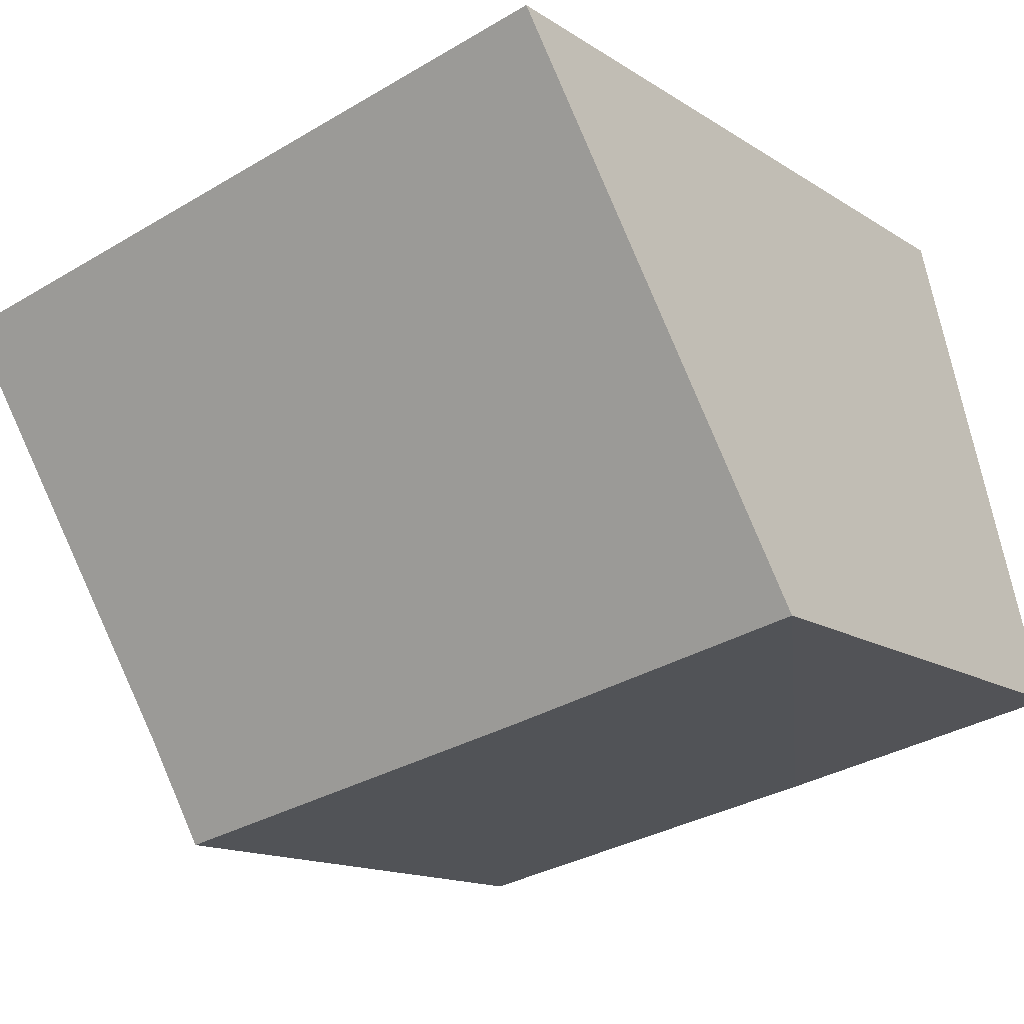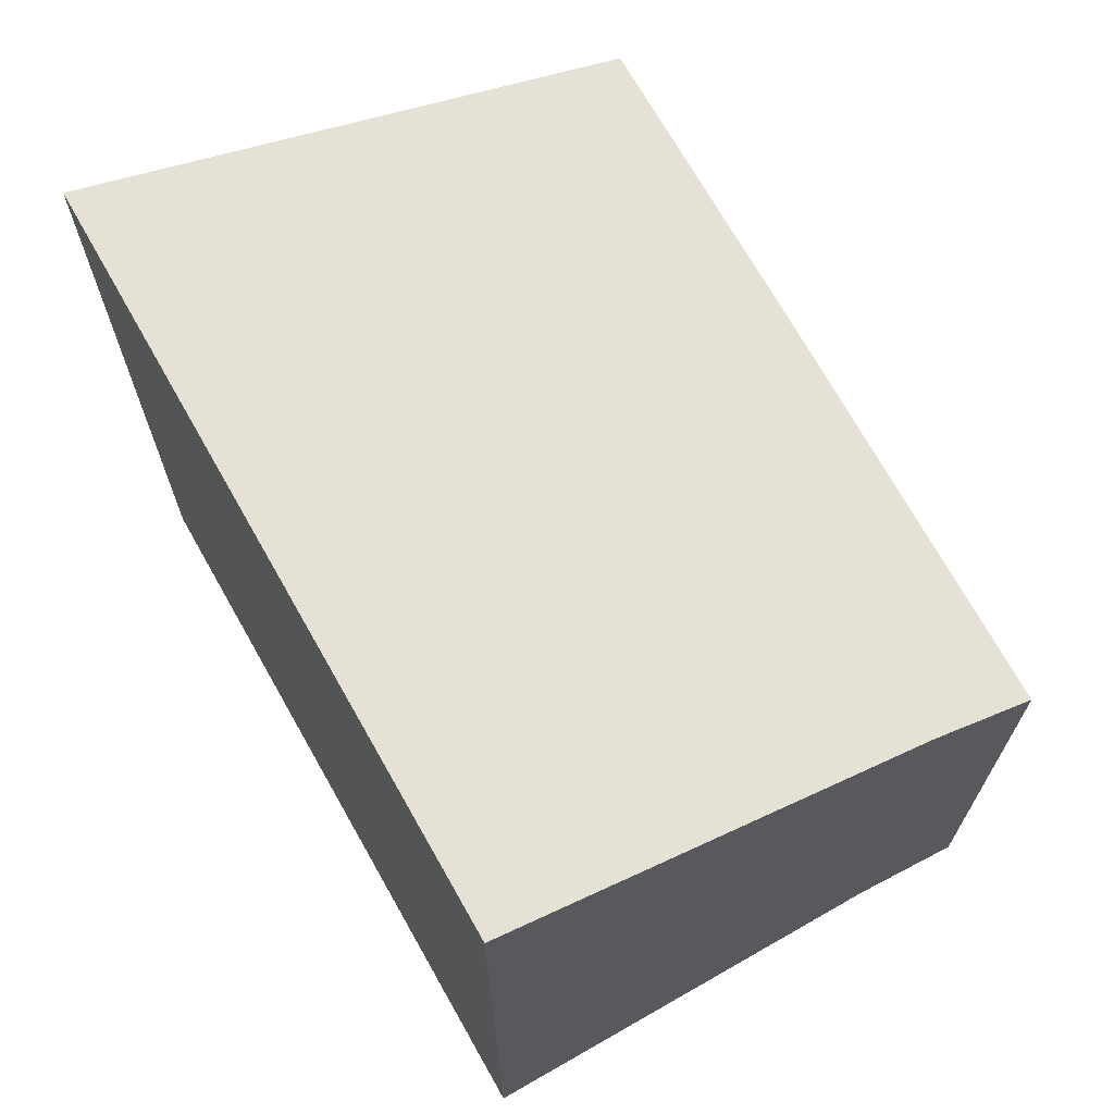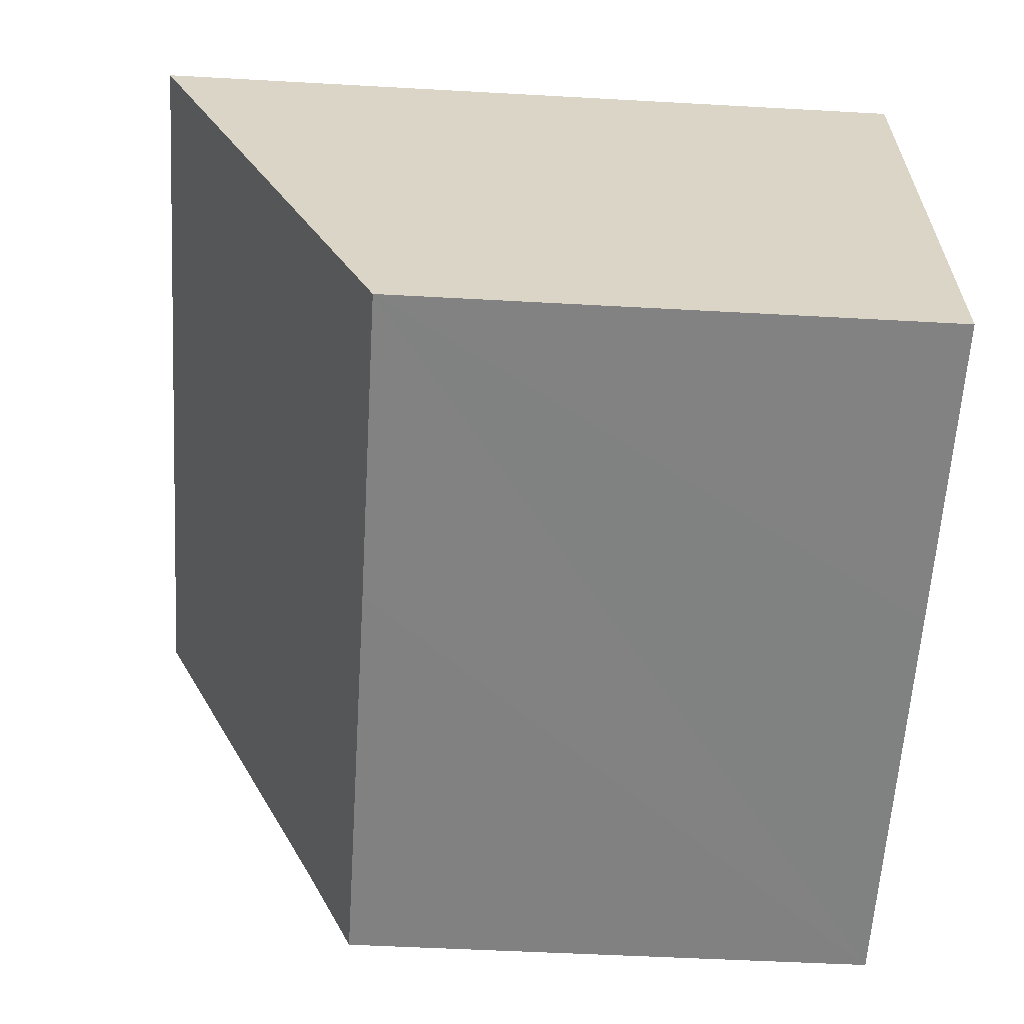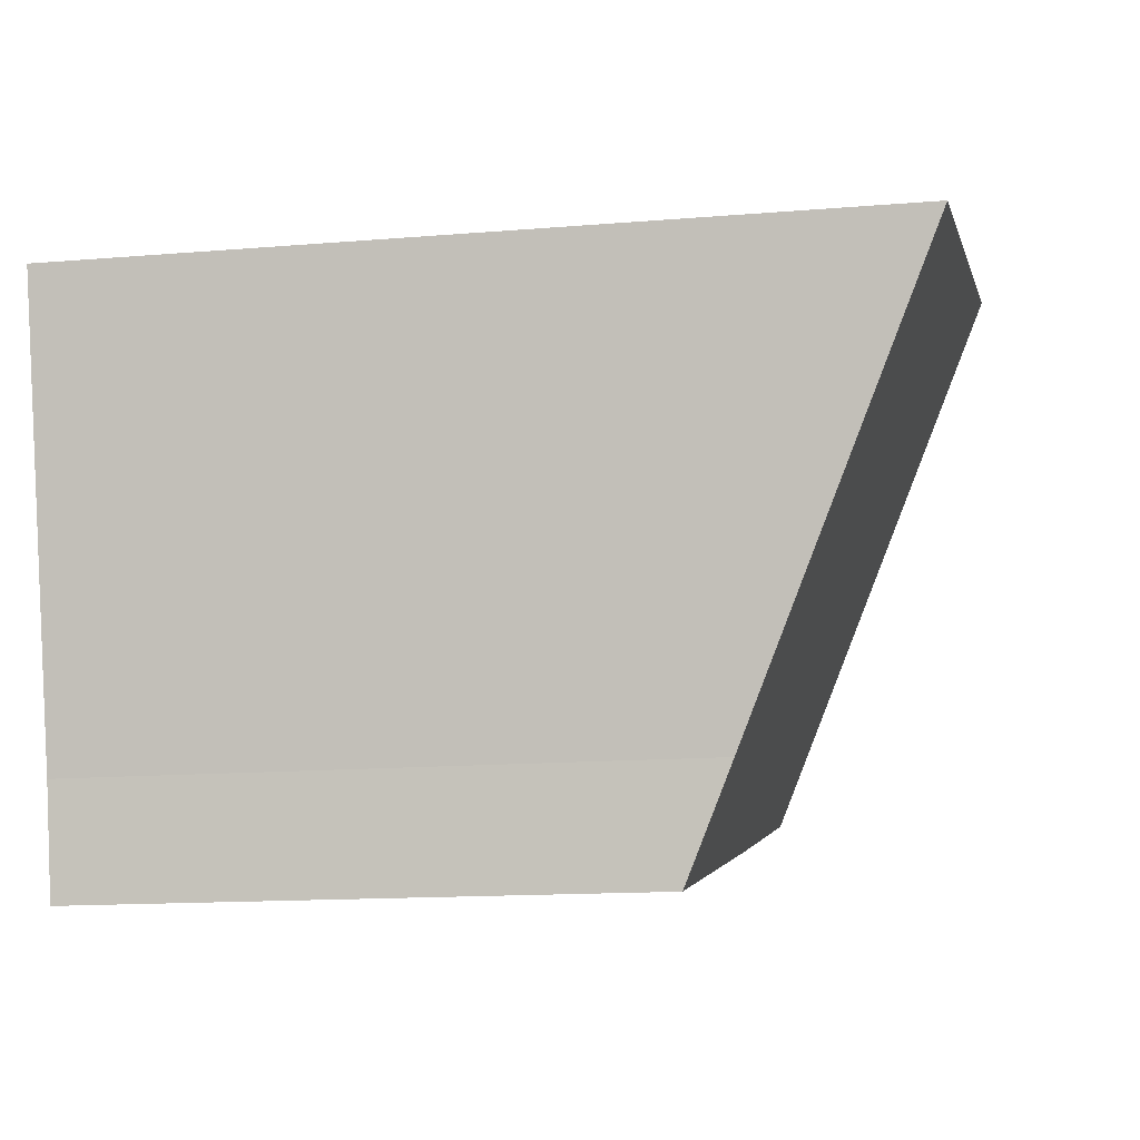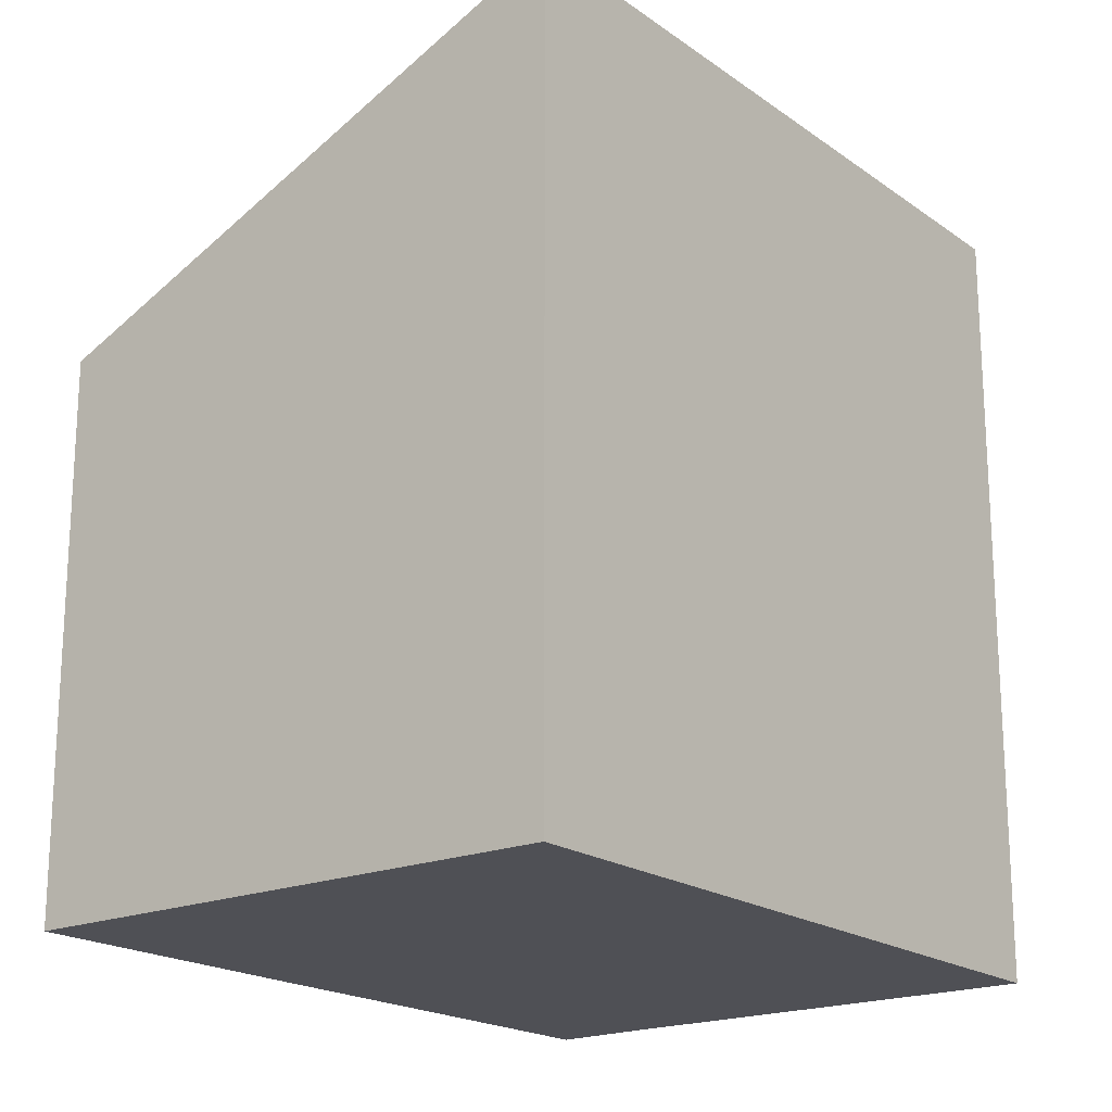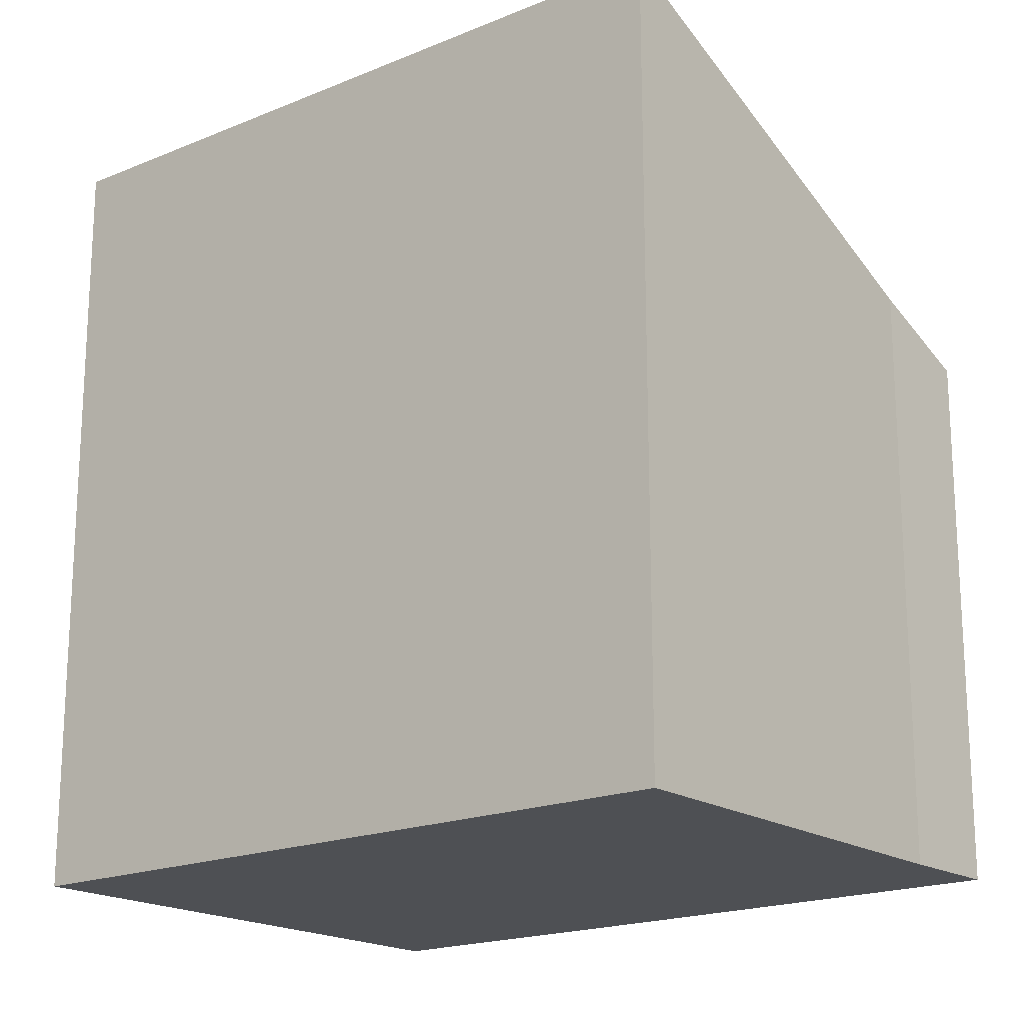
<metadata>
{"format":"obj","ext":"obj","renderer":"f3d","projection":"perspective","resolution":1024,"background":"white","views":[{"elev":-14.4,"azim":-143.9,"up":"+Z"},{"elev":70.0,"azim":73.2,"up":"+Y"},{"elev":-48.3,"azim":-93.6,"up":"+Z"},{"elev":-13.7,"azim":100.8,"up":"+Z"},{"elev":-19.4,"azim":-39.7,"up":"+Y"},{"elev":-18.6,"azim":51.4,"up":"+Y"}]}
</metadata>
<code>
v  1.724 11.12 7.674
v  4.377 7.694 -0.969
v  0 7.705 4.718e-16
v  10.32 7.705 -2.228
v  10.61 8.368 -0.726
v  12.01 11.08 5.364
v  10.32 1.364e-16 -2.228
v  4.377 5.933e-17 -0.969
v  0 0 0
v  1.724 -4.699e-16 7.674
v  12.01 -3.284e-16 5.364
v  10.61 4.445e-17 -0.726
g defaultobject
f 1 2 3
f 2 1 4
f 4 1 5
f 5 1 6
f 7 2 4
f 2 7 3
f 3 7 8
f 3 8 9
f 3 10 1
f 10 3 9
f 10 6 1
f 6 10 11
f 12 4 5
f 4 12 7
f 11 5 6
f 5 11 12
f 8 10 9
f 10 8 11
f 11 8 12
f 12 8 7

</code>
